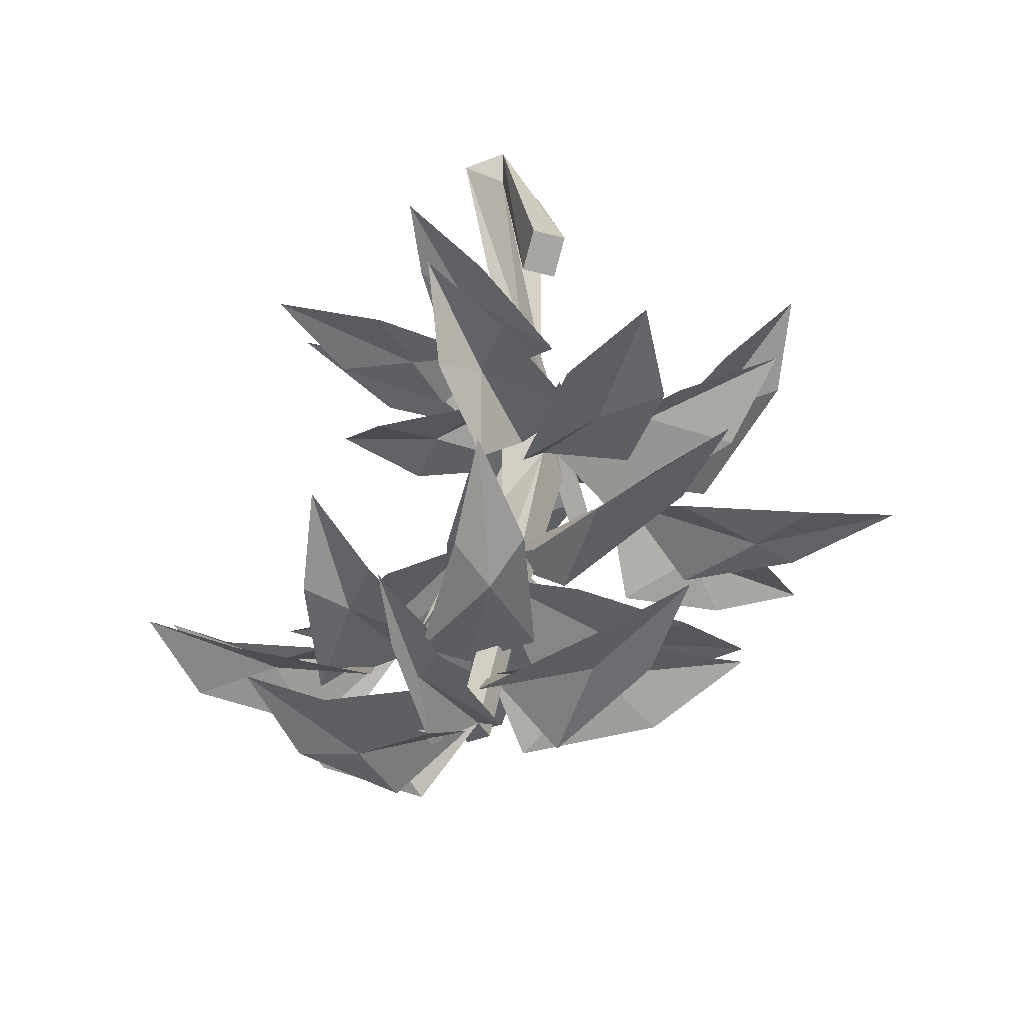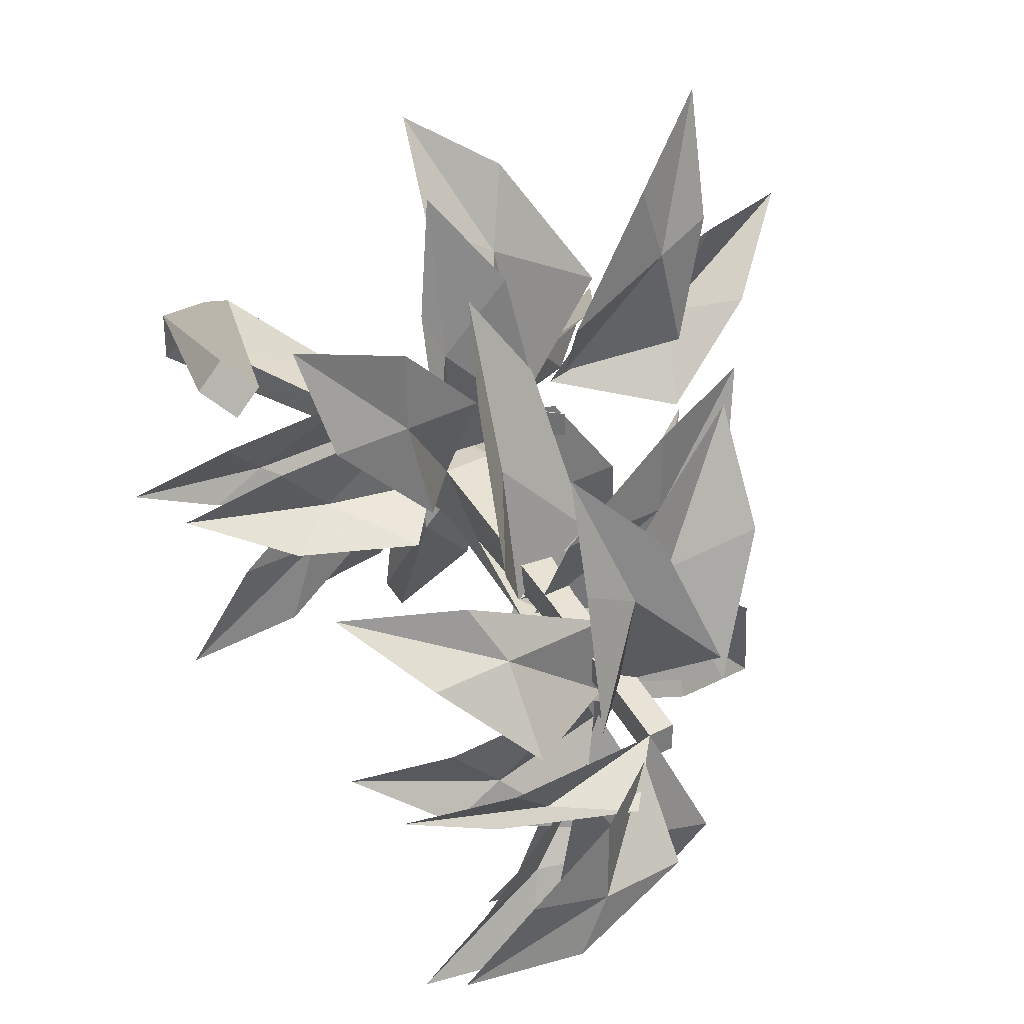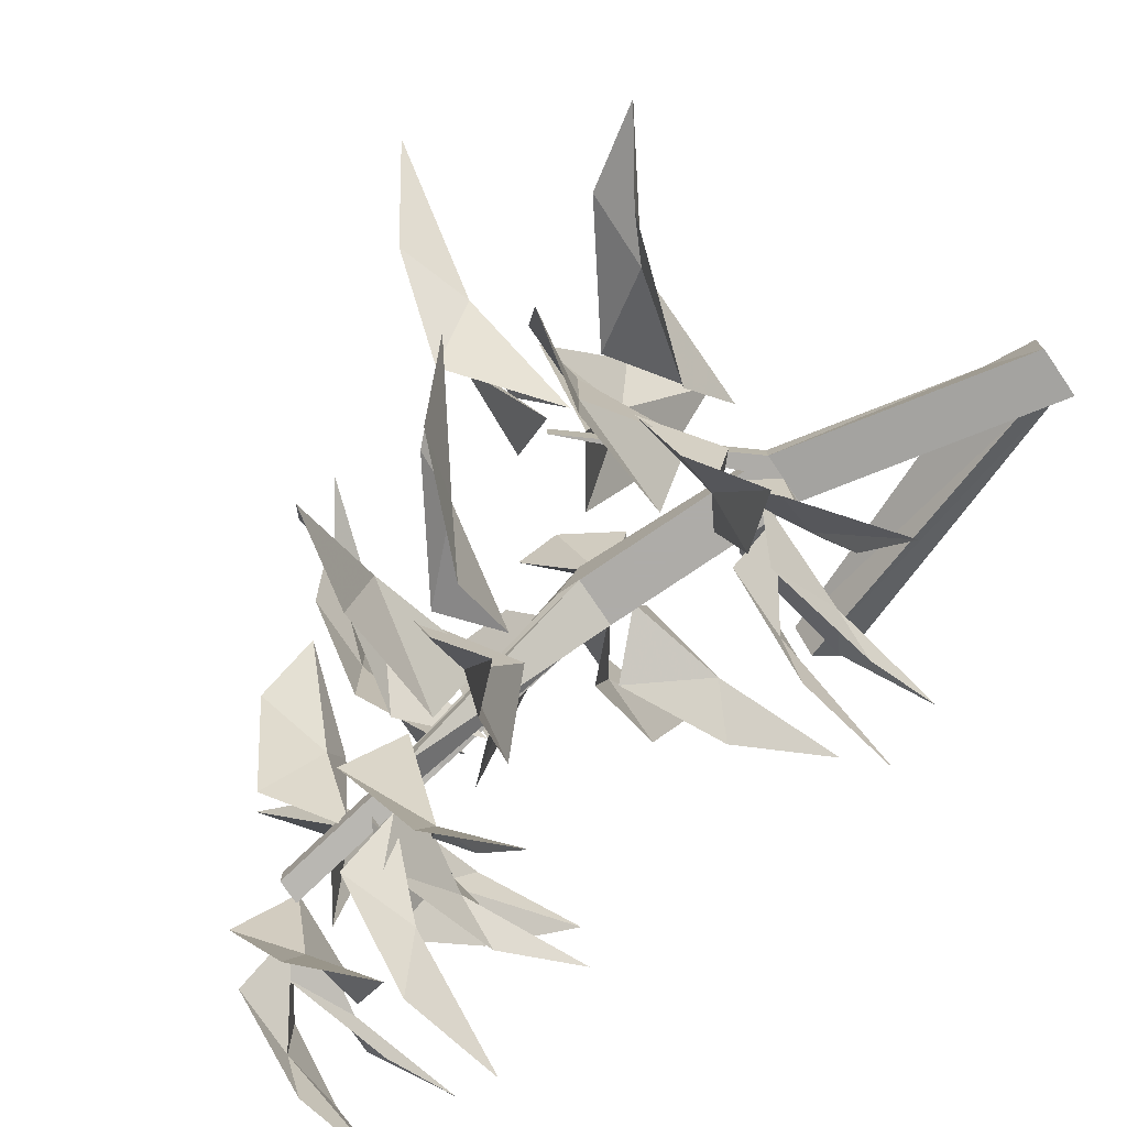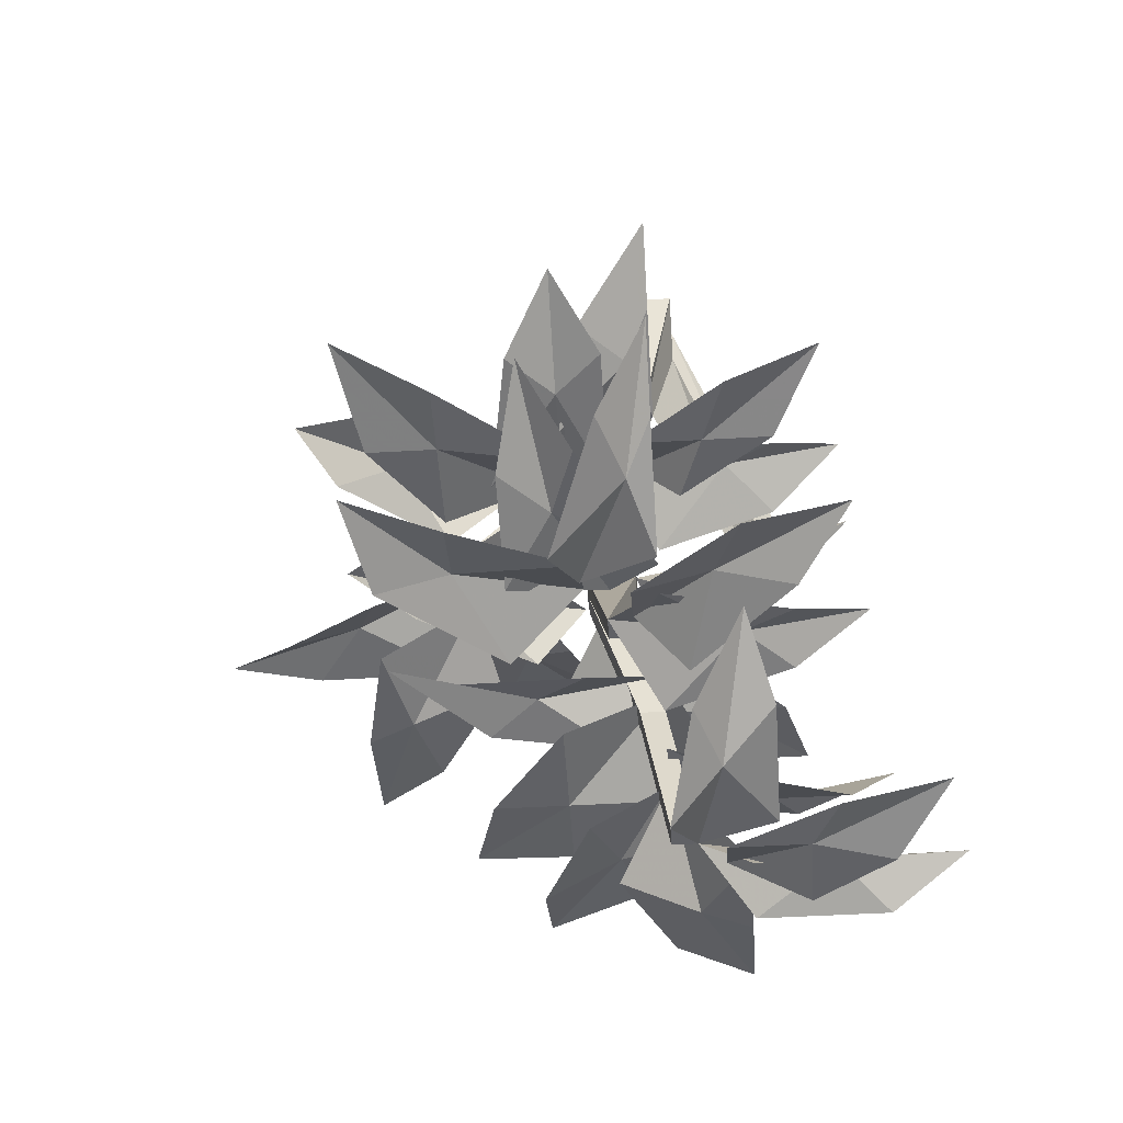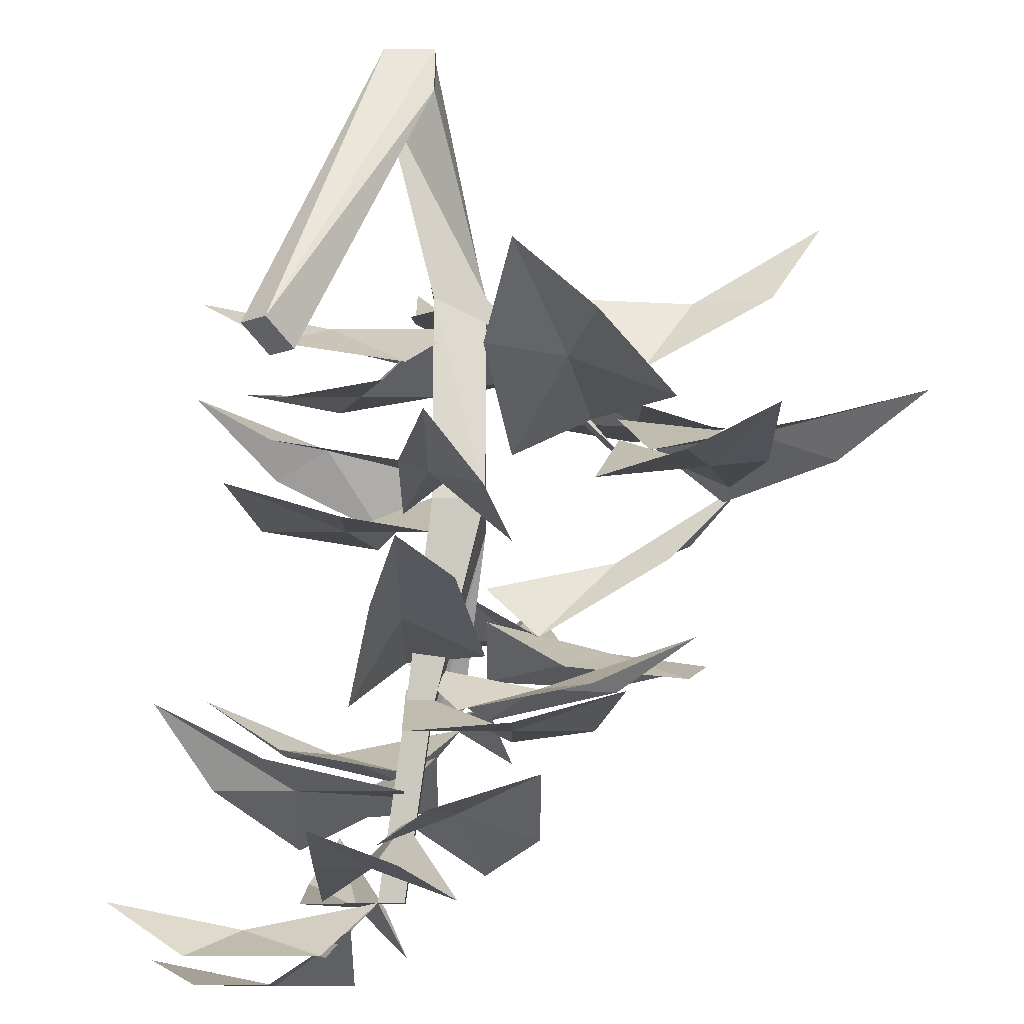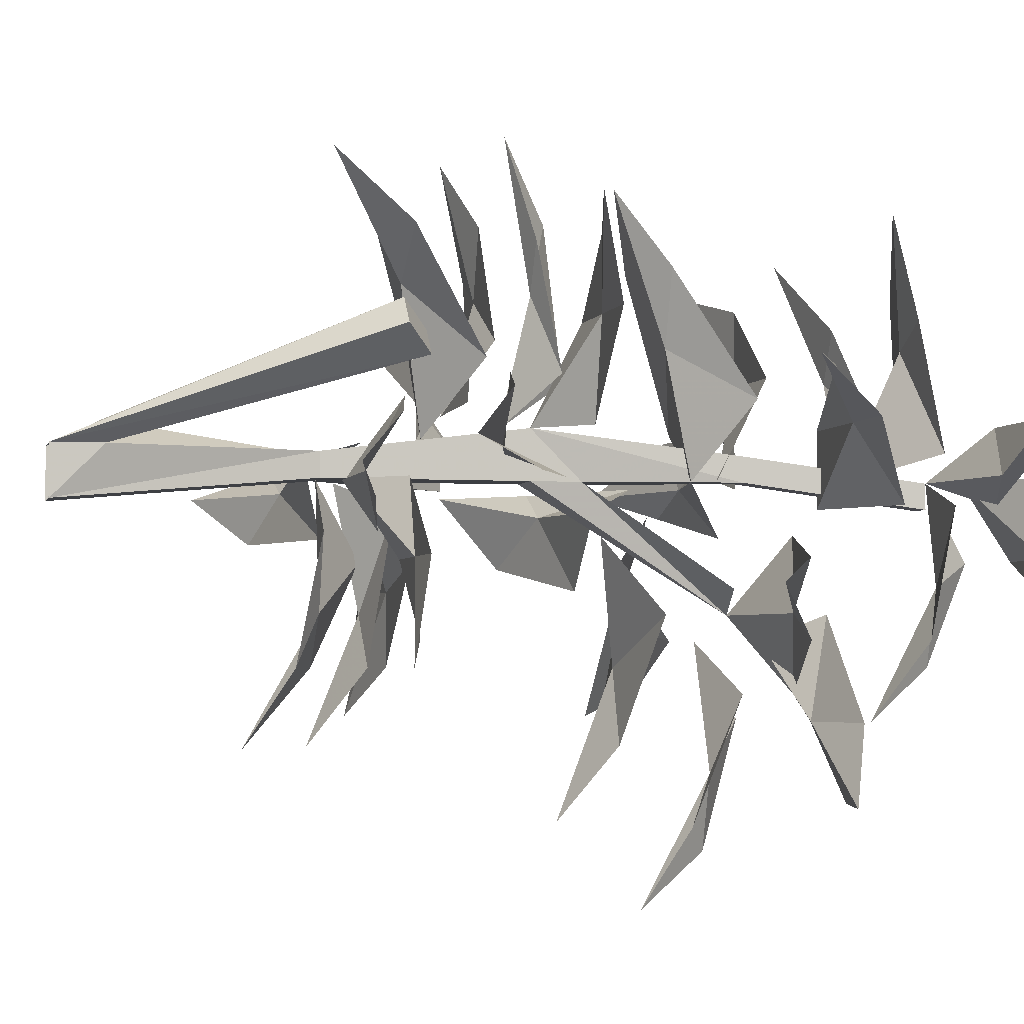
<metadata>
{"format":"obj","ext":"obj","renderer":"f3d","projection":"perspective","resolution":1024,"background":"white","views":[{"elev":-40.1,"azim":-63.6,"up":"+Y"},{"elev":33.8,"azim":-35.6,"up":"+Z"},{"elev":-77.0,"azim":124.1,"up":"+Z"},{"elev":-48.7,"azim":-176.3,"up":"+Y"},{"elev":79.6,"azim":-0.0,"up":"+Z"},{"elev":-3.2,"azim":-103.2,"up":"+Z"}]}
</metadata>
<code>
v -0.007812 -0.2578 -0.007812
v -0.007812 -0.2578 0
v 0 -0.2578 0
v 0 -0.2578 -0.007812
v 0.01562 -0.2031 -0.03906
v 0.01562 -0.2031 -0.03125
v 0.007812 -0.2031 -0.03125
v 0.007812 -0.1406 0
v 0.02344 -0.1406 0
v 0.02344 -0.1484 0
v 0.007812 -0.1562 0
v 0.007812 -0.1406 0.01562
v 0.007812 -0.07812 0
v 0.02344 -0.08594 0
v 0.02344 -0.08594 0.007812
v 0.02344 -0.1406 0.01562
v 0.007812 -0.2031 0
v 0 -0.2031 0
v 0 -0.2031 0.007812
v 0.007812 -0.2031 0.007812
v 0.007812 -0.07812 0.007812
v -0.007812 0 -0.007812
v 0.007812 0 -0.007812
v 0.02344 -0.07812 0
v 0.0625 -0.125 0
v 0.0625 -0.125 0.007812
v 0.02344 -0.07812 0.007812
v -0.03906 -0.09375 0.04688
v -0.04688 -0.09375 0.03906
v -0.03906 -0.1016 0.03125
v -0.03125 -0.1016 0.03906
v 0.007812 -0.01562 0.01562
v 0.007812 0 0.007812
v -0.007812 0 0.007812
v -0.007812 -0.01562 0.007812
v -0.02344 -0.2266 -0.09375
v 0.007812 -0.2266 -0.07031
v -0.01562 -0.2188 -0.07031
v -0.05469 -0.2188 -0.09375
v -0.03906 -0.2266 -0.07031
v -0.007812 -0.2266 -0.03906
v 0.007812 -0.2109 -0.04688
v 0 -0.1875 -0.1016
v 0.007812 -0.1953 -0.08594
v 0 -0.2031 -0.0625
v 0.02344 -0.1953 -0.04688
v 0.03125 -0.2109 -0.07031
v 0.01562 -0.1953 -0.1094
v 0 -0.1719 -0.125
v -0.03906 -0.2109 -0.04688
v 0 -0.2188 -0.0625
v -0.02344 -0.2109 -0.03906
v -0.0625 -0.1953 -0.03125
v -0.03906 -0.2109 -0.02344
v 0 -0.2188 -0.01562
v 0.125 -0.1328 0.03125
v 0.1016 -0.125 0.03125
v 0.09375 -0.1406 0.007812
v 0.0625 -0.1172 0.01562
v 0.07031 -0.1328 0.04688
v 0.1172 -0.125 0.05469
v 0.1484 -0.1172 0.05469
v 0.02344 -0.1094 0.07812
v 0.03125 -0.1328 0.03906
v 0.04688 -0.1094 0.0625
v 0.03125 -0.08594 0.1016
v 0.05469 -0.1016 0.08594
v 0.07812 -0.1172 0.04688
v 0.05469 -0.1172 0.01562
v 0.1016 -0.1406 0.07031
v 0.08594 -0.1406 0.0625
v 0.09375 -0.1406 0.03125
v 0.0625 -0.125 0.02344
v 0.05469 -0.1406 0.04688
v 0.07812 -0.1406 0.08594
v 0.1016 -0.1328 0.1094
v 0.09375 -0.1094 -0.03125
v 0.07031 -0.1094 0
v 0.07031 -0.1094 -0.03125
v 0.1016 -0.1016 -0.07031
v 0.07031 -0.1094 -0.05469
v 0.03125 -0.1094 -0.02344
v 0.03906 -0.09375 0
v 0.1016 -0.07031 -0.01562
v 0.08594 -0.07812 0
v 0.05469 -0.08594 -0.01562
v 0.03906 -0.07812 0.007812
v 0.07031 -0.1016 0.01562
v 0.1094 -0.07812 0.007812
v 0.125 -0.05469 0
v 0.04688 -0.09375 -0.05469
v 0.05469 -0.1016 -0.007812
v 0.03125 -0.09375 -0.03906
v 0.03125 -0.07812 -0.07812
v 0.01562 -0.09375 -0.05469
v 0.01562 -0.1016 -0.007812
v 0.03125 -0.08594 0
v -0.04688 -0.2812 -0.03906
v -0.01562 -0.2812 -0.02344
v -0.03906 -0.2812 -0.02344
v -0.07812 -0.2734 -0.03906
v -0.0625 -0.2812 -0.01562
v -0.03906 -0.2812 0
v -0.01562 -0.2656 0
v -0.03125 -0.25 -0.04688
v -0.01562 -0.2578 -0.03125
v -0.03125 -0.2578 -0.007812
v 0 -0.2734 -0.02344
v -0.007812 -0.2578 -0.05469
v -0.02344 -0.2344 -0.07031
v -0.0625 -0.2656 0
v -0.02344 -0.2734 -0.007812
v -0.04688 -0.2656 0
v -0.08594 -0.2578 0.007812
v -0.0625 -0.2734 0.01562
v -0.02344 -0.2734 0.01562
v 0.02344 -0.1719 -0.07812
v 0.03125 -0.1719 -0.05469
v 0 -0.1797 -0.03906
v 0.01562 -0.1641 -0.01562
v 0.04688 -0.1797 -0.03125
v 0.04688 -0.1719 -0.07031
v 0.03906 -0.1562 -0.1016
v 0.07812 -0.1562 0
v 0.03906 -0.1797 0
v 0.0625 -0.1562 -0.007812
v 0.1016 -0.1328 0
v 0.08594 -0.1484 -0.02344
v 0.04688 -0.1641 -0.03125
v 0.02344 -0.1641 -0.007812
v 0.0625 -0.1875 -0.0625
v 0.0625 -0.1797 -0.03906
v 0.02344 -0.1875 -0.04688
v 0.02344 -0.1719 -0.02344
v 0.04688 -0.1875 -0.007812
v 0.08594 -0.1875 -0.03906
v 0.09375 -0.1797 -0.07031
v -0.02344 -0.25 0.04688
v -0.02344 -0.2578 0.007812
v -0.007812 -0.25 0.03906
v -0.02344 -0.2422 0.07812
v 0 -0.25 0.05469
v 0.01562 -0.2578 0.01562
v 0 -0.2344 0
v -0.03906 -0.2188 0.03125
v -0.03125 -0.2266 0.01562
v 0 -0.2266 0.01562
v 0 -0.2266 -0.007812
v -0.03125 -0.2422 -0.007812
v -0.05469 -0.2266 0.01562
v -0.07031 -0.2031 0.03125
v 0.007812 -0.2344 0.04688
v -0.007812 -0.2422 0.01562
v 0.01562 -0.2344 0.03125
v 0.03906 -0.2266 0.07031
v 0.03906 -0.2422 0.03906
v 0.02344 -0.25 0
v 0.0625 -0.1953 -0.007812
v 0.03906 -0.1953 0
v 0.02344 -0.2031 -0.01562
v 0 -0.1875 0
v 0.01562 -0.2031 0.01562
v 0.05469 -0.1953 0.01562
v 0.08594 -0.1797 0
v -0.007812 -0.1797 0.0625
v -0.01562 -0.2031 0.02344
v 0 -0.1797 0.03906
v 0 -0.1641 0.08594
v 0.01562 -0.1719 0.0625
v 0.02344 -0.1875 0.01562
v 0.05469 -0.2109 0.03125
v 0.03125 -0.2109 0.03125
v 0.03125 -0.2109 0
v 0 -0.1953 0
v 0 -0.2109 0.03125
v 0.03125 -0.2109 0.05469
v 0.0625 -0.2031 0.0625
v -0.03906 -0.1562 0.04688
v -0.007812 -0.1562 0.01562
v -0.01562 -0.1562 0.04688
v -0.04688 -0.1484 0.07812
v -0.01562 -0.1562 0.07031
v 0.007812 -0.1562 0.04688
v -0.03906 -0.125 0.02344
v -0.02344 -0.125 0.007812
v 0 -0.1328 0.03125
v 0.007812 -0.1328 0.007812
v -0.007812 -0.1484 0
v -0.03906 -0.1328 0
v -0.0625 -0.1094 0.007812
v 0 -0.1406 0.07031
v 0 -0.1484 0.03125
v 0.007812 -0.1406 0.05469
v 0.007812 -0.1328 0.1016
v 0.02344 -0.1484 0.07812
v 0.03125 -0.1562 0.03125
v 0.01562 -0.1328 0.01562
v -0.03906 -0.09375 0.01562
v -0.02344 -0.08594 0
v 0 -0.1016 0.02344
v 0.01562 -0.08594 0
v 0 -0.09375 -0.01562
v -0.03906 -0.08594 -0.007812
v -0.0625 -0.07812 0
v 0.02344 -0.07812 -0.05469
v 0.03125 -0.09375 -0.02344
v 0.007812 -0.07812 -0.03906
v 0 -0.05469 -0.07812
v 0 -0.07031 -0.05469
v 0 -0.07812 -0.01562
v 0.01562 -0.07812 0
v -0.03906 -0.1016 -0.02344
v -0.01562 -0.1016 -0.02344
v -0.007812 -0.1016 0
v 0.007812 -0.08594 0
v 0.007812 -0.1016 -0.02344
v -0.02344 -0.1016 -0.04688
v -0.05469 -0.09375 -0.05469
f 1 2 3
f 1 3 4
f 5 6 7
f 5 7 5
f 5 5 8
f 5 8 9
f 5 9 6
f 6 9 10
f 6 10 7
f 7 10 11
f 7 11 5
f 5 11 8
f 8 11 12
f 8 12 13
f 8 13 14
f 8 14 9
f 9 14 15
f 9 15 16
f 9 16 10
f 10 16 17
f 10 17 11
f 11 17 18
f 11 18 12
f 12 18 19
f 12 19 20
f 12 20 16
f 12 16 21
f 12 21 13
f 13 21 22
f 13 22 23
f 13 23 24
f 13 24 14
f 14 24 25
f 14 25 15
f 15 25 26
f 15 26 27
f 15 27 21
f 15 21 16
f 25 26 26
f 25 26 25
f 25 25 14
f 28 29 30
f 28 30 31
f 28 31 32
f 28 32 33
f 28 33 34
f 28 34 29
f 29 34 30
f 30 34 35
f 30 35 31
f 31 35 32
f 32 35 27
f 32 27 24
f 32 24 23
f 32 23 33
f 3 20 19
f 3 19 2
f 2 19 18
f 2 18 1
f 1 18 17
f 1 17 4
f 4 17 20
f 4 20 3
f 16 20 17
f 35 21 27
f 21 35 22
f 22 35 34
f 26 26 27
f 27 26 24
f 24 26 25
f 36 37 38
f 36 38 39
f 39 38 40
f 40 38 41
f 41 38 42
f 42 38 37
f 43 44 45
f 45 44 46
f 46 44 47
f 47 44 48
f 48 44 49
f 49 44 43
f 50 51 52
f 50 52 53
f 53 52 54
f 54 52 55
f 55 52 5
f 5 52 51
f 56 57 58
f 58 57 59
f 59 57 60
f 60 57 61
f 61 57 62
f 62 57 56
f 63 64 65
f 63 65 66
f 66 65 67
f 67 65 68
f 68 65 69
f 69 65 64
f 70 71 72
f 72 71 73
f 73 71 74
f 74 71 75
f 75 71 76
f 76 71 70
f 77 78 79
f 77 79 80
f 80 79 81
f 81 79 82
f 82 79 83
f 83 79 78
f 84 85 86
f 86 85 87
f 87 85 88
f 88 85 89
f 89 85 90
f 90 85 84
f 91 92 93
f 91 93 94
f 94 93 95
f 95 93 96
f 96 93 97
f 97 93 92
f 98 99 100
f 98 100 101
f 101 100 102
f 102 100 103
f 103 100 104
f 104 100 99
f 105 106 107
f 107 106 2
f 2 106 108
f 108 106 109
f 109 106 110
f 110 106 105
f 111 112 113
f 111 113 114
f 114 113 115
f 115 113 116
f 116 113 2
f 2 113 112
f 117 118 119
f 119 118 120
f 120 118 121
f 121 118 122
f 122 118 123
f 123 118 117
f 124 125 126
f 124 126 127
f 127 126 128
f 128 126 129
f 129 126 130
f 130 126 125
f 131 132 133
f 133 132 134
f 134 132 135
f 135 132 136
f 136 132 137
f 137 132 131
f 138 139 140
f 138 140 141
f 141 140 142
f 142 140 143
f 143 140 144
f 144 140 139
f 145 146 147
f 147 146 148
f 148 146 149
f 149 146 150
f 150 146 151
f 151 146 145
f 152 153 154
f 152 154 155
f 155 154 156
f 156 154 157
f 157 154 144
f 144 154 153
f 158 159 160
f 160 159 161
f 161 159 162
f 162 159 163
f 163 159 164
f 164 159 158
f 165 166 167
f 165 167 168
f 168 167 169
f 169 167 170
f 170 167 161
f 161 167 166
f 171 172 173
f 173 172 174
f 174 172 175
f 175 172 176
f 176 172 177
f 177 172 171
f 178 179 180
f 178 180 181
f 181 180 182
f 182 180 183
f 183 180 12
f 12 180 179
f 184 185 186
f 186 185 187
f 187 185 188
f 188 185 189
f 189 185 190
f 190 185 184
f 191 192 193
f 191 193 194
f 194 193 195
f 195 193 196
f 196 193 197
f 197 193 192
f 198 199 200
f 200 199 201
f 201 199 202
f 202 199 203
f 203 199 204
f 204 199 198
f 205 206 207
f 205 207 208
f 208 207 209
f 209 207 210
f 210 207 211
f 211 207 206
f 212 213 214
f 214 213 215
f 215 213 216
f 216 213 217
f 217 213 218
f 218 213 212

</code>
